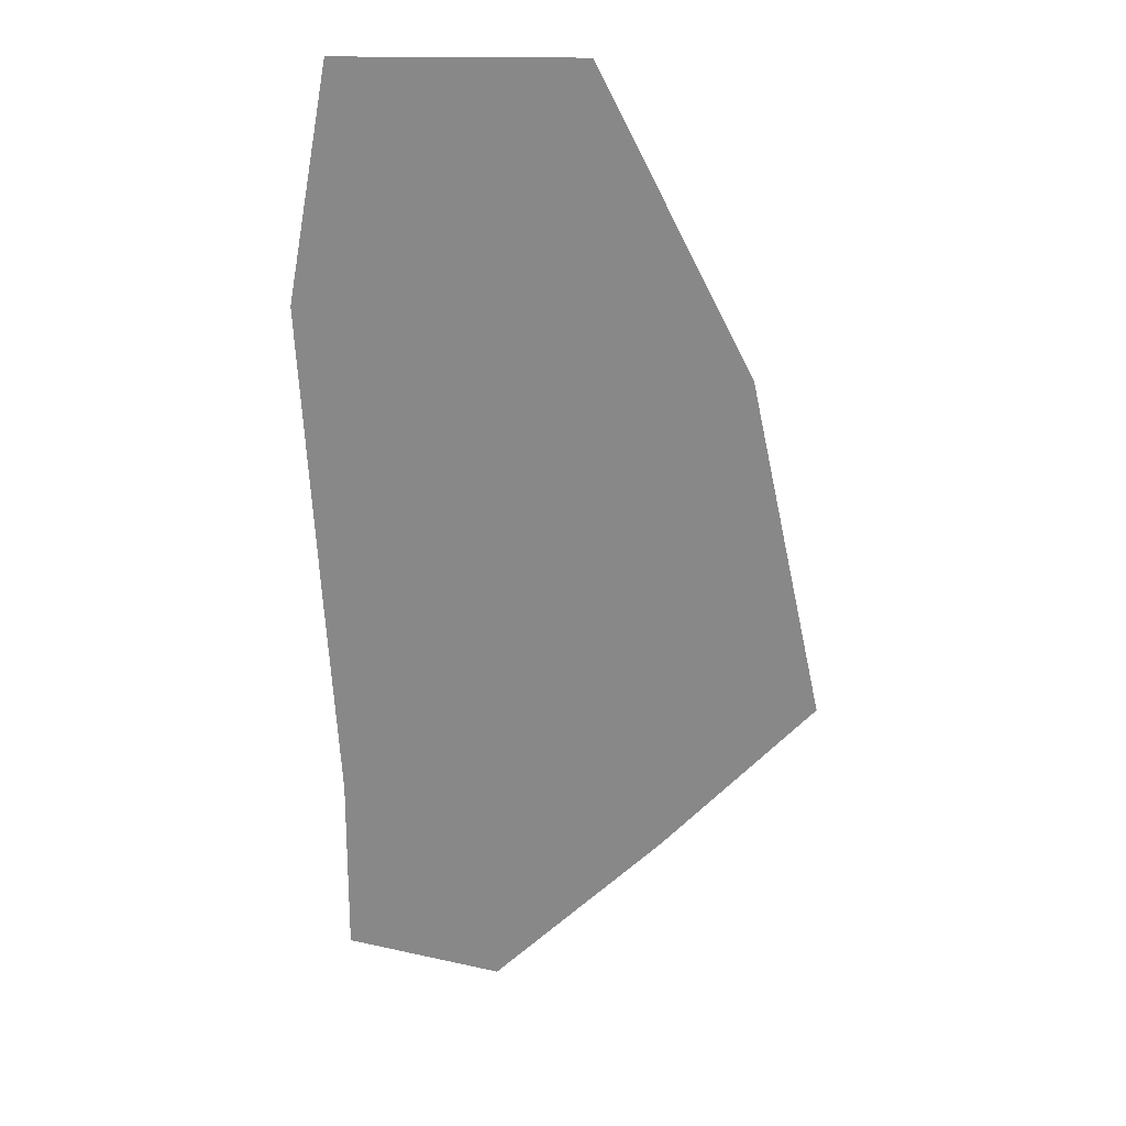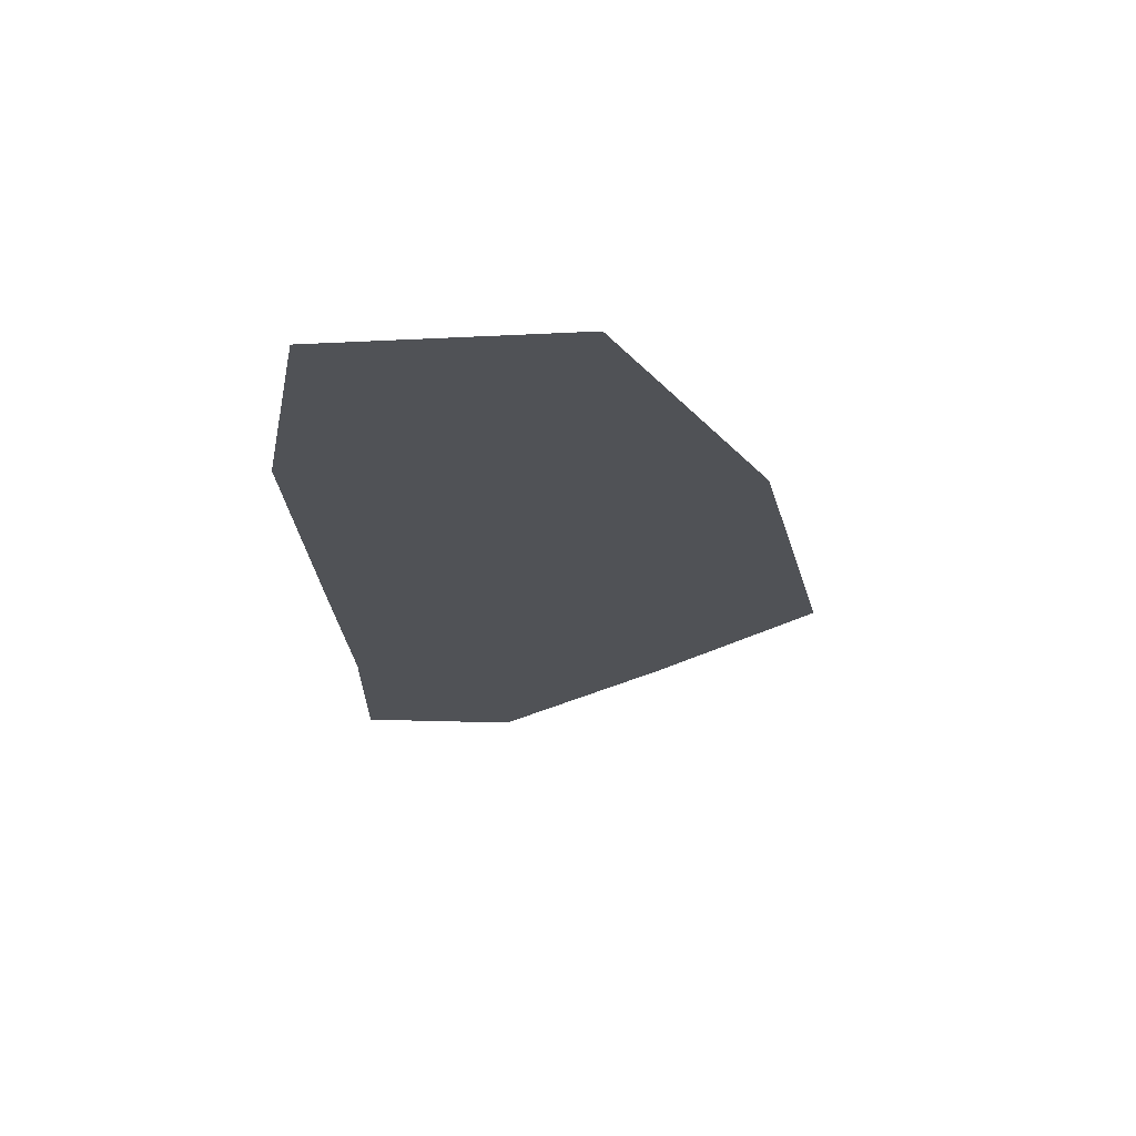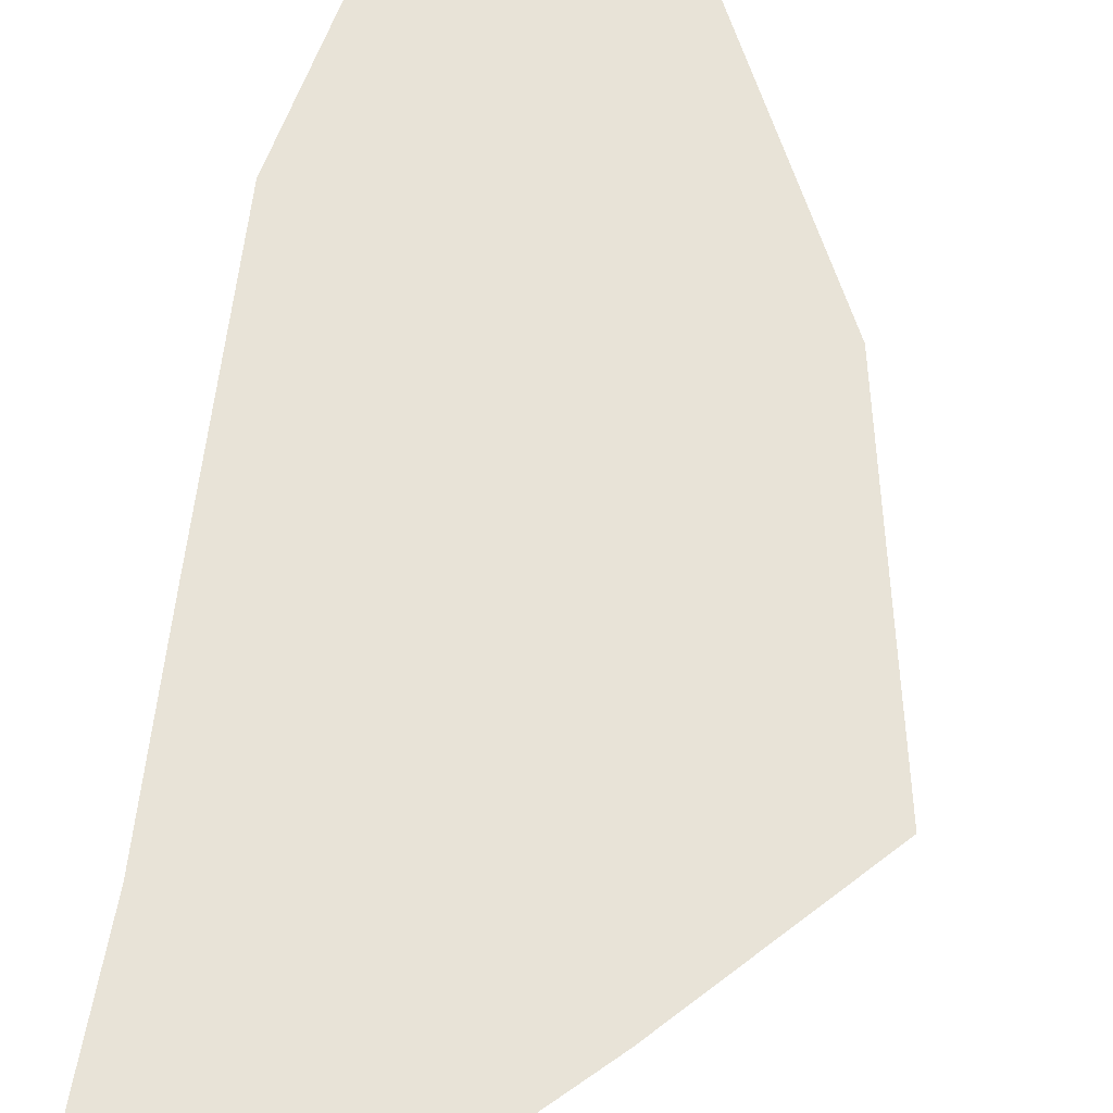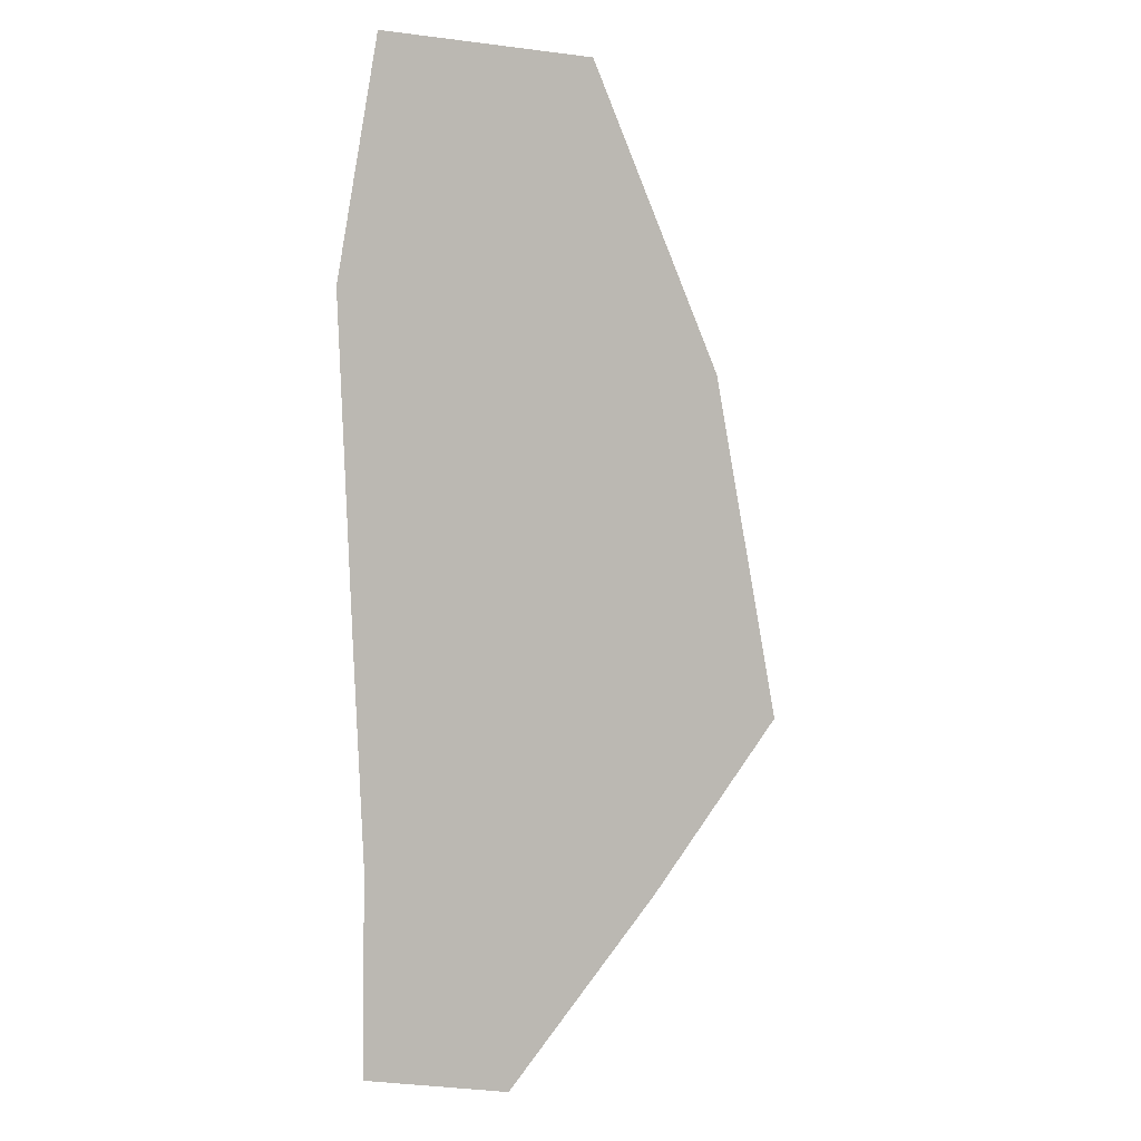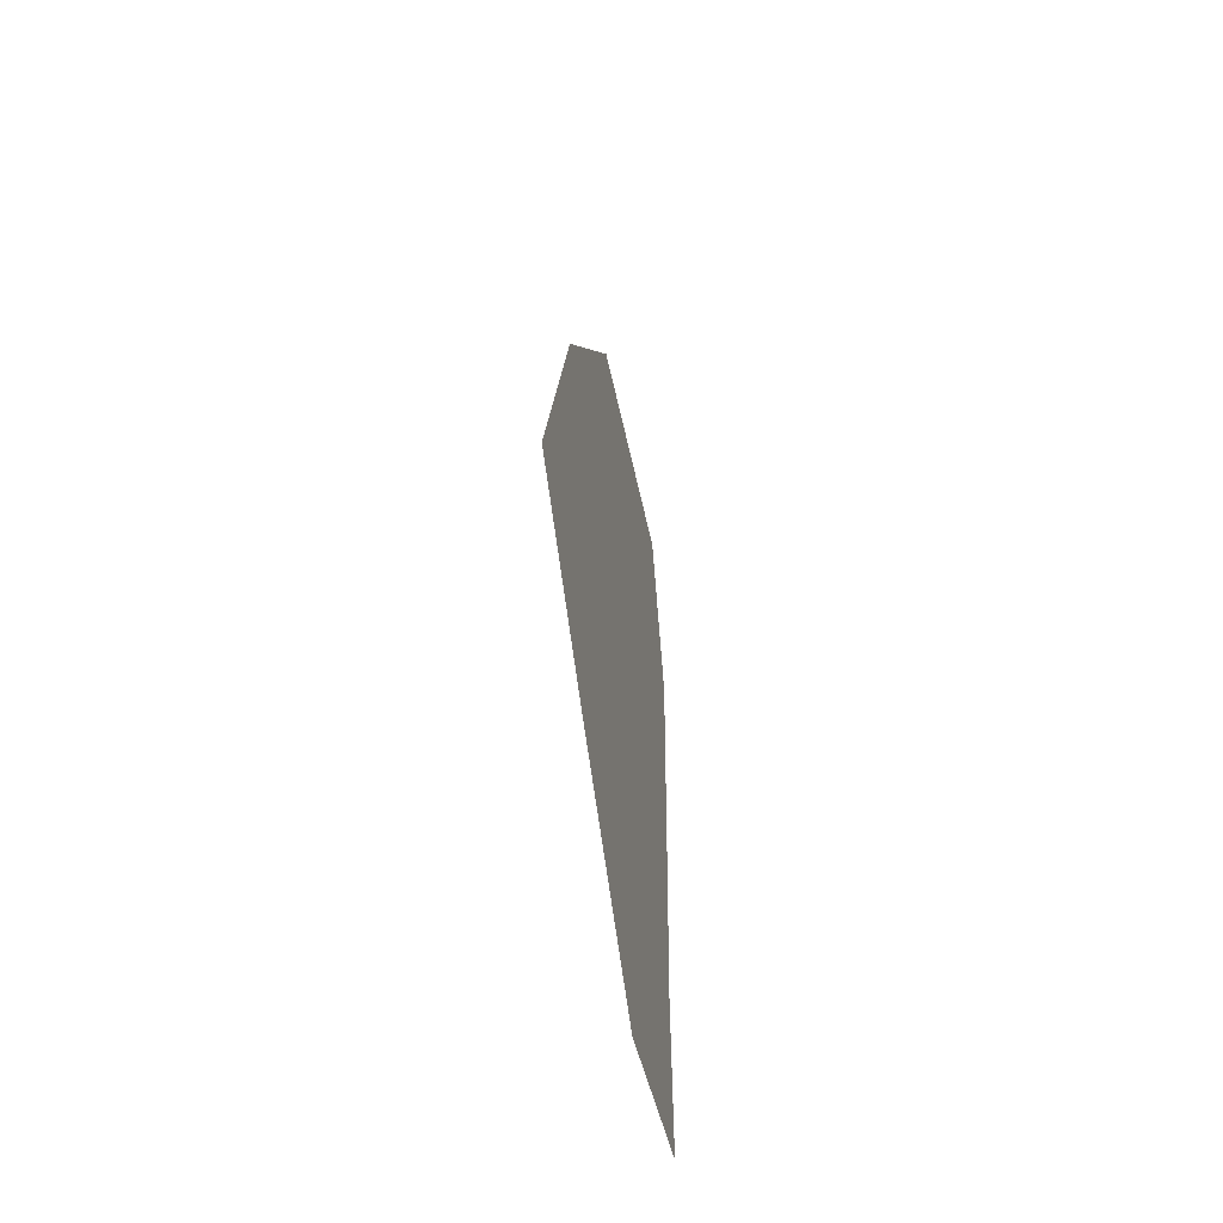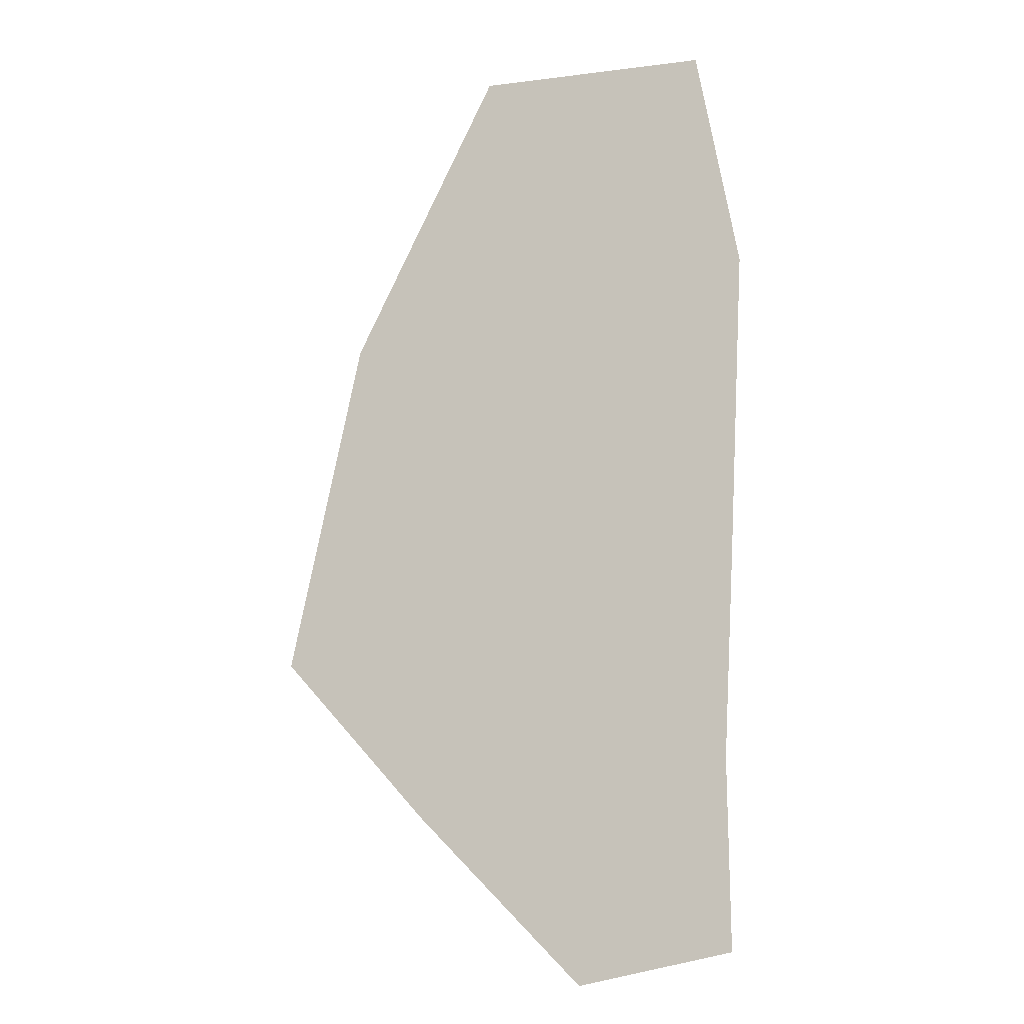
<metadata>
{"format":"obj","ext":"obj","renderer":"f3d","projection":"perspective","resolution":1024,"background":"white","views":[{"elev":26.5,"azim":4.0,"up":"+Y"},{"elev":68.8,"azim":-2.4,"up":"+Y"},{"elev":62.3,"azim":9.5,"up":"+Z"},{"elev":1.3,"azim":-34.4,"up":"+Y"},{"elev":-59.2,"azim":102.5,"up":"+Y"},{"elev":-12.4,"azim":-162.0,"up":"+Y"}]}
</metadata>
<code>
g earL
v 0.5406 1.812 -0.064
v 0.6488 1.794 -0.064
v 0.5921 1.738 -0.064
v 0.54 1.749 -0.064
v 0.5368 1.882 -0.064
v 0.6995 1.85 -0.064
v 0.5317 1.986 -0.064
v 0.6745 1.965 -0.064
v 0.5459 2.063 -0.064
v 0.6243 2.064 -0.064
g earL_0
f 3 2 1
f 4 3 1
f 1 2 5
f 2 6 5
f 5 6 7
f 6 8 7
f 7 8 9
f 8 10 9

</code>
